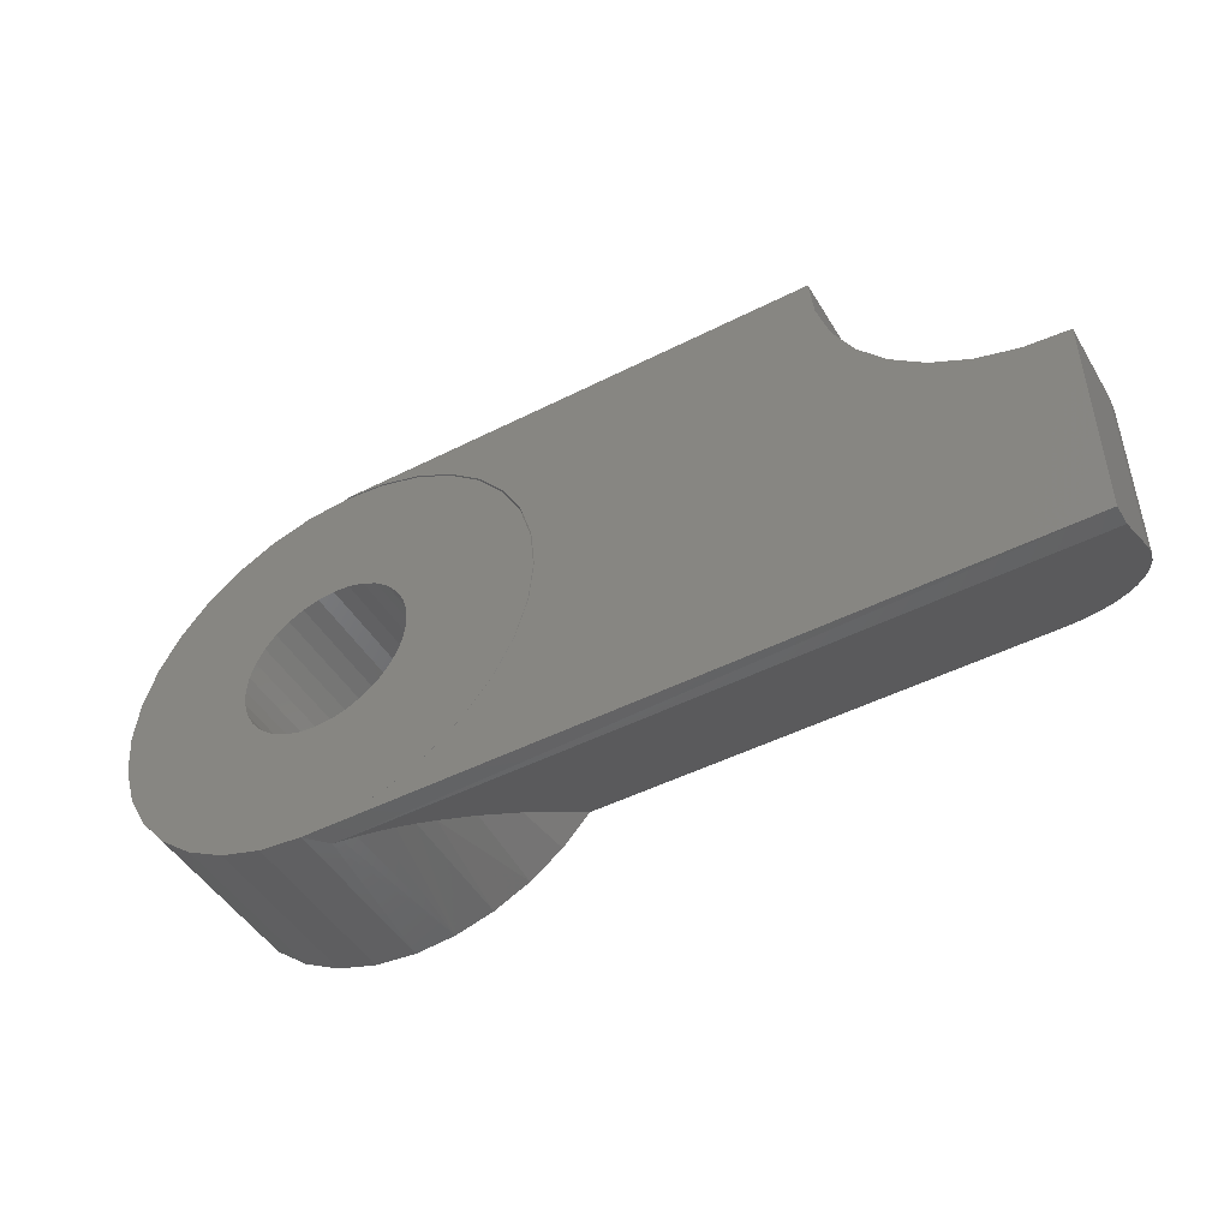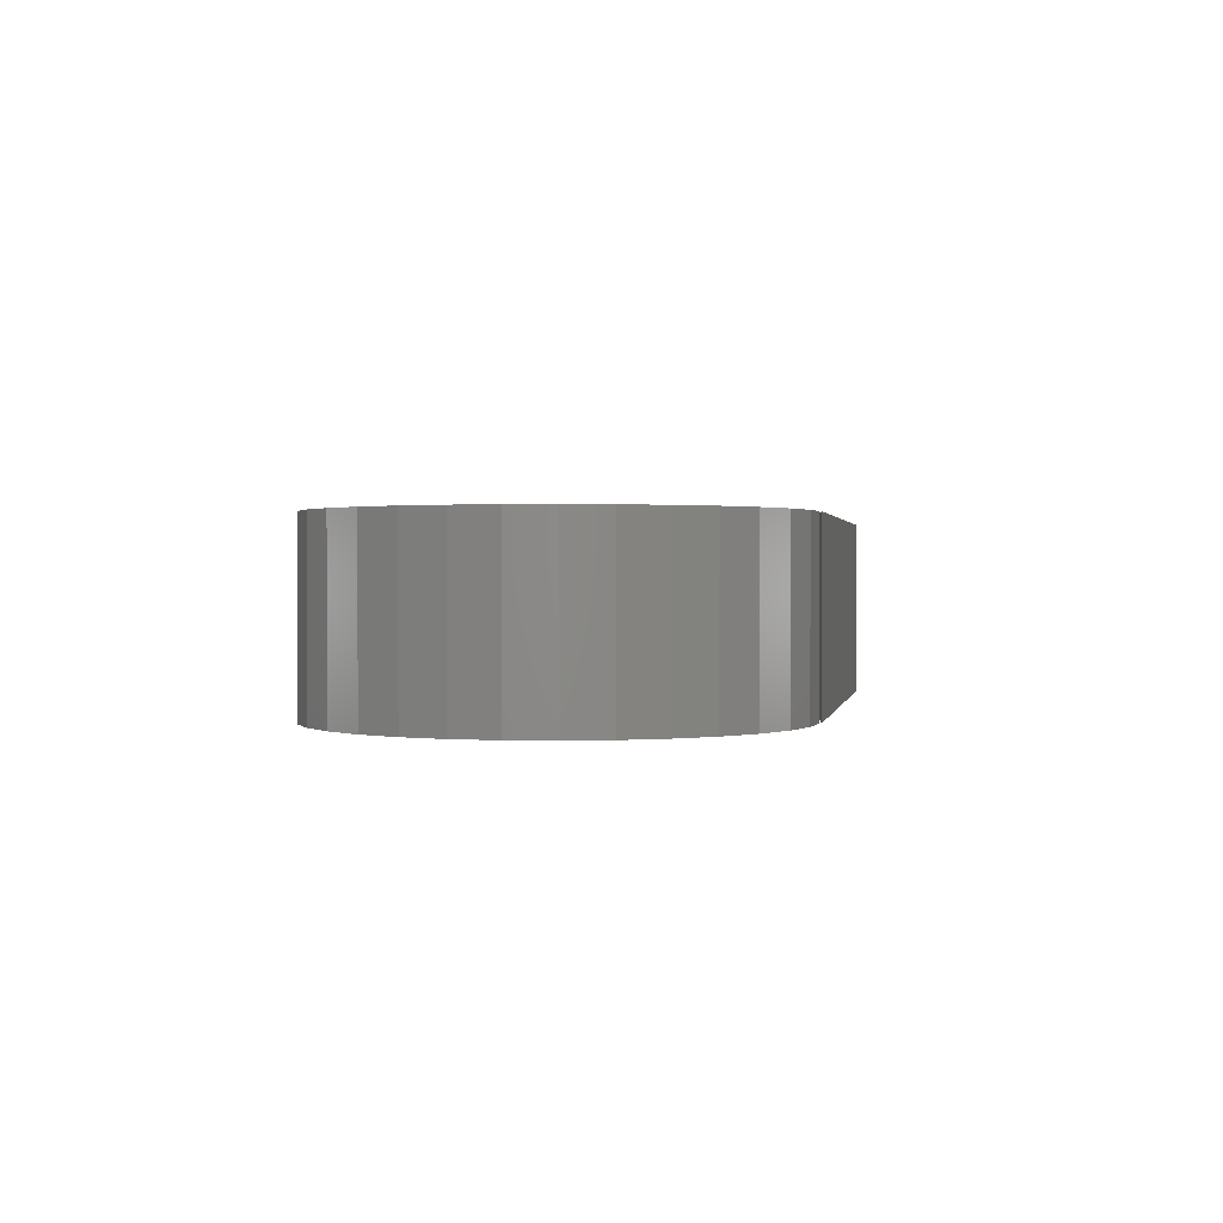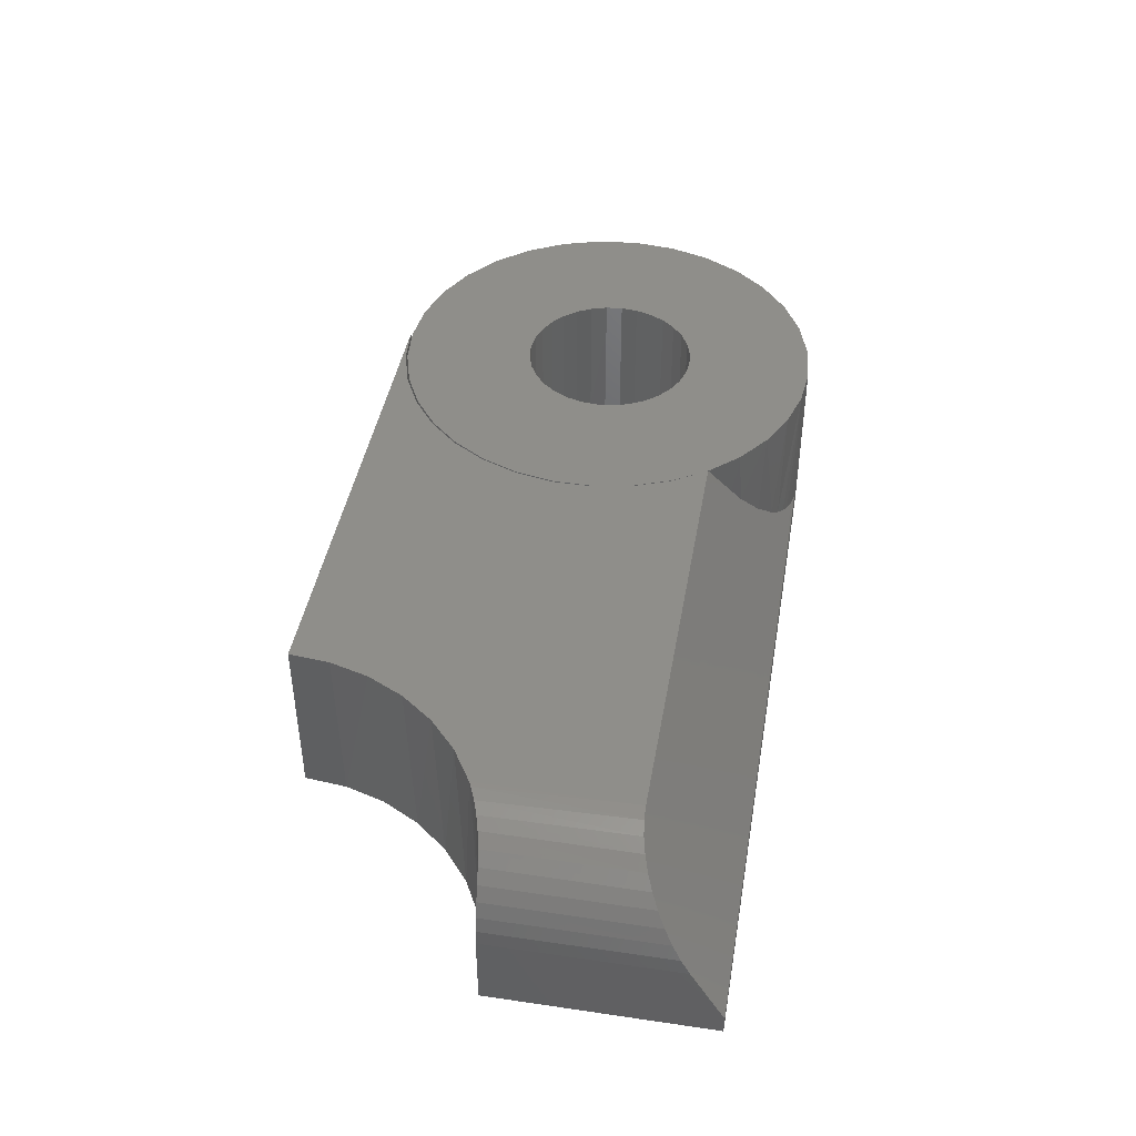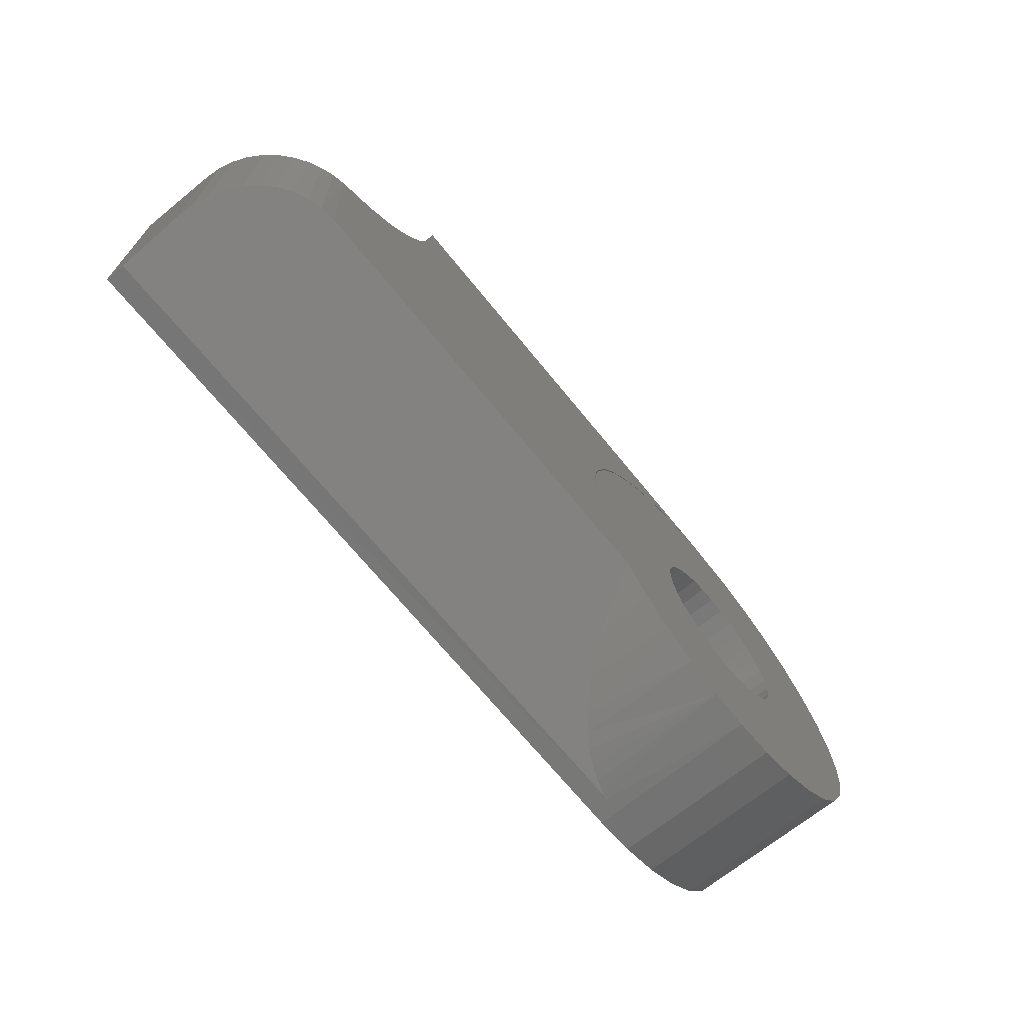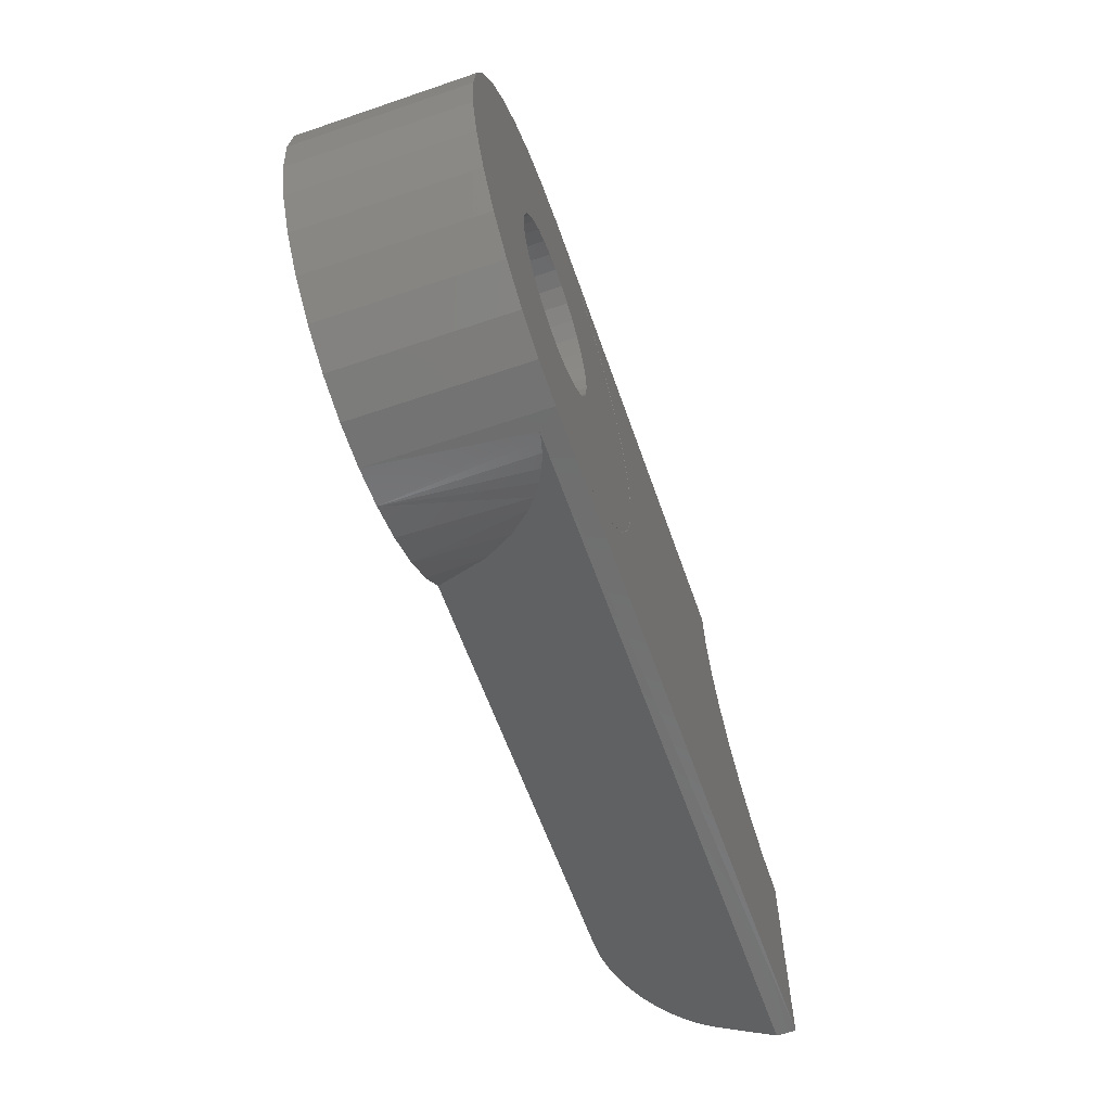
<metadata>
{"format":"stl","ext":"stl","renderer":"f3d","projection":"perspective","resolution":1024,"background":"white","views":[{"elev":-47.4,"azim":29.8,"up":"+Z"},{"elev":1.0,"azim":-80.1,"up":"+Y"},{"elev":43.4,"azim":99.8,"up":"+Y"},{"elev":-68.9,"azim":129.1,"up":"+Z"},{"elev":-60.6,"azim":-70.8,"up":"+Z"}]}
</metadata>
<code>
# stl→obj: 207 verts, 434 faces
v -0.6471 -0.1406 0.1876
v -0.7539 -0.1406 0.1758
v -0.6484 -0.1406 0.1739
v -0.6366 -0.1406 0.1349
v -0.7405 -0.1406 0.1085
v -0.6278 -0.1406 0.1242
v -0.6172 -0.1406 0.1155
v -0.605 -0.1406 0.109
v -0.5918 -0.1406 0.105
v -0.7243 -0.1406 0.07812
v -0.5092 -0.1406 0.1876
v -0.5078 -0.1406 0.1739
v -0.4023 -0.1406 0.1758
v -0.5781 -0.1406 0.2442
v -0.5644 -0.1406 0.2429
v -0.432 -0.1406 0.2734
v -0.4538 -0.1406 0.3001
v -0.4805 -0.1406 0.3219
v -0.5109 -0.1406 0.3382
v -0.5438 -0.1406 0.3482
v -0.5781 -0.1406 0.3516
v -0.6124 -0.1406 0.3482
v -0.6454 -0.1406 0.3382
v -0.6758 -0.1406 0.3219
v -0.7024 -0.1406 0.3001
v -0.7243 -0.1406 0.2734
v -0.7405 -0.1406 0.243
v -0.5918 -0.1406 0.2429
v -0.7505 -0.1406 0.2101
v -0.6366 -0.1406 0.213
v -0.6278 -0.1406 0.2236
v -0.6172 -0.1406 0.2324
v -0.605 -0.1406 0.2389
v -0.7505 -0.1406 0.1415
v -0.6431 -0.1406 0.147
v -0.6471 -0.1406 0.1602
v -0.5781 -0.1406 0.1036
v -0.7024 -0.1406 0.05149
v -0.6758 -0.1406 0.02962
v -0.6454 -0.1406 0.01338
v -0.6124 -0.1406 0.003378
v -0.5781 -0.1406 0
v -0.5438 -0.1406 0.003378
v -0.5109 -0.1406 0.01338
v -0.4805 -0.1406 0.02962
v -0.4538 -0.1406 0.05149
v -0.432 -0.1406 0.07812
v -0.5644 -0.1406 0.105
v -0.4157 -0.1406 0.243
v -0.5512 -0.1406 0.2389
v -0.5391 -0.1406 0.2324
v -0.5284 -0.1406 0.2236
v -0.5197 -0.1406 0.213
v -0.4057 -0.1406 0.2101
v -0.4157 -0.1406 0.1085
v -0.4057 -0.1406 0.1415
v -0.5132 -0.1406 0.147
v -0.5197 -0.1406 0.1349
v -0.5284 -0.1406 0.1242
v -0.5391 -0.1406 0.1155
v -0.5512 -0.1406 0.109
v -0.6431 -0.1406 0.2008
v -0.5132 -0.1406 0.2008
v -0.5092 -0.1406 0.1602
v -0.6484 -7.806e-18 0.1739
v -0.7539 -1.952e-17 0.1758
v -0.6471 -7.656e-18 0.1876
v -0.6278 -5.52e-18 0.1242
v -0.7405 -1.803e-17 0.1085
v -0.6366 -6.491e-18 0.1349
v -0.6172 -4.337e-18 0.1155
v -0.605 -2.987e-18 0.109
v -0.5918 -1.523e-18 0.105
v -0.7243 -1.623e-17 0.07812
v -0.4031 1.943e-17 0.1924
v -0.5092 7.656e-18 0.1876
v -0.5132 7.212e-18 0.2008
v -0.4089 1.879e-17 0.1281
v -0.5284 5.52e-18 0.1242
v -0.5197 6.491e-18 0.1349
v -0.5781 2.868e-33 0.2442
v -0.5918 -1.523e-18 0.2429
v -0.7405 -1.803e-17 0.243
v -0.7243 -1.623e-17 0.2734
v -0.7024 -1.38e-17 0.3001
v -0.6758 -1.084e-17 0.3219
v -0.6454 -7.468e-18 0.3382
v -0.6124 -3.807e-18 0.3482
v -0.5781 7.17e-33 0.3516
v -0.5459 3.581e-18 0.3486
v -0.5147 7.04e-18 0.3397
v -0.4857 1.026e-17 0.3253
v -0.4598 1.313e-17 0.3058
v -0.438 1.556e-17 0.2819
v -0.4209 1.746e-17 0.2544
v -0.5644 1.523e-18 0.2429
v -0.605 -2.987e-18 0.2389
v -0.6172 -4.337e-18 0.2324
v -0.6278 -5.52e-18 0.2236
v -0.6366 -6.491e-18 0.213
v -0.7505 -1.914e-17 0.2101
v -0.7505 -1.914e-17 0.1415
v -0.6471 -7.656e-18 0.1602
v -0.6431 -7.212e-18 0.147
v -0.5781 -1.912e-33 0.1036
v -0.4205 1.75e-17 0.0979
v -0.4375 1.561e-17 0.07031
v -0.4594 1.319e-17 0.04619
v -0.4853 1.031e-17 0.02651
v -0.5144 7.074e-18 0.01195
v -0.5457 3.599e-18 0.003014
v -0.5781 -4.78e-33 0
v -0.6124 -3.807e-18 0.003378
v -0.6454 -7.468e-18 0.01338
v -0.6758 -1.084e-17 0.02962
v -0.7024 -1.38e-17 0.05149
v -0.4091 1.876e-17 0.2242
v -0.5284 5.52e-18 0.2236
v -0.5391 4.337e-18 0.2324
v -0.5512 2.987e-18 0.2389
v -0.5644 1.523e-18 0.105
v -0.5512 2.987e-18 0.109
v -0.5391 4.337e-18 0.1155
v -0.6431 -7.212e-18 0.2008
v -0.5197 6.491e-18 0.213
v -0.5092 7.656e-18 0.1602
v -0.5078 7.806e-18 0.1739
v -0.4031 1.944e-17 0.16
v -0.5132 7.212e-18 0.147
v -0.4625 -0.04823 0.04318
v -0.5016 -0.09395 0.01746
v -0.5236 -0.1097 0.008622
v -0.535 -0.1155 0.005359
v -0.547 -0.1201 0.002768
v -0.557 -0.1228 0.001264
v -0.4818 -0.07409 0.02864
v -0.5122 -0.1023 0.01277
v -0.5781 -0.125 -8.498e-34
v -0.5639 -0.1242 0.0005715
v 1.029e-17 -0.07812 0.02637
v -0.003818 -0.05402 0.03993
v -0.0009889 -0.06573 0.03334
v -0.07812 5.551e-17 0.07031
v 1.388e-17 -0.125 -3.54e-17
v -0.06588 -0.0009658 0.06977
v -0.05386 -0.003866 0.06814
v -0.0426 -0.008544 0.06551
v -0.03201 -0.01507 0.06183
v -0.02271 -0.02306 0.05734
v -0.01497 -0.03214 0.05223
v -0.008497 -0.0427 0.04629
v -0.1765 4.98e-17 0.353
v -0.1735 5.013e-17 0.3204
v -0.4853 1.031e-17 0.3266
v -0.5144 7.074e-18 0.3411
v -0.5457 3.598e-18 0.35
v -0.5781 5.481e-33 0.353
v -0.4201 1.755e-17 0.09801
v -0.4083 1.885e-17 0.1284
v -0.4024 1.951e-17 0.1604
v -0.4024 1.951e-17 0.1929
v -0.106 5.763e-17 0.2118
v -0.07812 6.072e-17 0.1947
v -0.4373 1.563e-17 0.2829
v -0.4593 1.319e-17 0.307
v -0.1645 5.113e-17 0.289
v -0.1499 5.275e-17 0.2598
v -0.4202 1.753e-17 0.2552
v -0.1301 5.494e-17 0.2338
v -0.4084 1.884e-17 0.2249
v -0.5437 -0.1406 0.003391
v -0.5106 -0.1406 0.3395
v -0.5437 -0.1406 0.3496
v -0.4801 -0.1406 0.3232
v -0.4533 -0.1406 0.3013
v -0.4314 -0.1406 0.2745
v -0.4151 -0.1406 0.244
v -0.405 -0.1406 0.2109
v -0.4016 -0.1406 0.1765
v -0.405 -0.1406 0.1421
v -0.4151 -0.1406 0.1089
v -0.4314 -0.1406 0.07843
v -0.4533 -0.1406 0.05169
v -0.4801 -0.1406 0.02974
v -0.5106 -0.1406 0.01343
v -0.5781 -0.1406 0.353
v 0 -0.1406 -3.54e-17
v -0.1765 -0.1406 0.353
v -0.1731 -0.1406 0.3185
v 1.081e-17 -0.1406 0.1765
v -0.03443 -0.1406 0.1799
v -0.06754 -0.1406 0.1899
v -0.09805 -0.1406 0.2062
v -0.163 -0.1406 0.2854
v -0.1467 -0.1406 0.2549
v -0.1248 -0.1406 0.2282
v 1.948e-17 -0.07812 0.1765
v -0.04293 -0.008378 0.1818
v -0.05314 -0.004107 0.1847
v -0.06368 -0.001352 0.1884
v -0.07415 -0.0001014 0.1928
v -0.0009658 -0.06588 0.1765
v -0.00385 -0.05392 0.1765
v -0.0086 -0.0425 0.1767
v -0.01505 -0.03203 0.1771
v -0.0231 -0.02268 0.178
v -0.03253 -0.01469 0.1795
f 1 2 3
f 4 5 6
f 7 6 5
f 7 5 8
f 9 8 5
f 5 10 9
f 11 12 13
f 14 15 16
f 14 16 17
f 14 17 18
f 14 18 19
f 14 19 20
f 14 20 21
f 14 21 22
f 14 22 23
f 14 23 24
f 14 24 25
f 14 25 26
f 14 26 27
f 14 27 28
f 27 29 30
f 27 30 31
f 27 31 32
f 27 32 33
f 27 33 28
f 34 5 4
f 34 4 35
f 34 35 36
f 34 36 3
f 34 3 2
f 37 9 10
f 37 10 38
f 37 38 39
f 37 39 40
f 37 40 41
f 37 41 42
f 37 42 43
f 37 43 44
f 37 44 45
f 37 45 46
f 37 46 47
f 37 47 48
f 49 16 15
f 49 15 50
f 49 50 51
f 49 51 52
f 49 52 53
f 49 53 54
f 55 56 57
f 55 57 58
f 55 58 59
f 55 59 60
f 55 60 61
f 55 61 48
f 55 48 47
f 2 1 29
f 29 1 62
f 29 62 30
f 11 13 63
f 63 13 54
f 63 54 53
f 13 12 56
f 56 12 64
f 56 64 57
f 65 66 67
f 68 69 70
f 69 68 71
f 72 69 71
f 69 72 73
f 73 74 69
f 75 76 77
f 78 79 80
f 81 82 83
f 81 83 84
f 81 84 85
f 81 85 86
f 81 86 87
f 81 87 88
f 81 88 89
f 81 89 90
f 81 90 91
f 81 91 92
f 81 92 93
f 81 93 94
f 81 94 95
f 81 95 96
f 83 82 97
f 83 97 98
f 83 98 99
f 83 99 100
f 83 100 101
f 102 66 65
f 102 65 103
f 102 103 104
f 102 104 70
f 102 70 69
f 105 106 107
f 105 107 108
f 105 108 109
f 105 109 110
f 105 110 111
f 105 111 112
f 105 112 113
f 105 113 114
f 105 114 115
f 105 115 116
f 105 116 74
f 105 74 73
f 95 117 118
f 95 118 119
f 95 119 120
f 95 120 96
f 106 105 121
f 106 121 122
f 106 122 123
f 106 123 79
f 106 79 78
f 100 124 101
f 101 124 67
f 101 67 66
f 118 117 125
f 125 117 75
f 125 75 77
f 126 127 128
f 128 127 76
f 128 76 75
f 80 129 78
f 78 129 126
f 78 126 128
f 107 130 108
f 109 131 110
f 111 132 133
f 133 134 111
f 111 134 135
f 108 130 109
f 109 130 136
f 109 136 131
f 132 111 137
f 137 111 110
f 137 110 131
f 138 112 139
f 139 112 111
f 139 111 135
f 42 139 43
f 42 138 139
f 20 19 91
f 92 91 19
f 19 18 92
f 93 92 18
f 18 17 93
f 94 93 17
f 17 16 94
f 95 94 16
f 16 49 95
f 117 95 49
f 49 54 117
f 75 117 54
f 54 13 75
f 75 13 128
f 128 13 56
f 128 56 78
f 78 56 55
f 78 55 106
f 106 55 47
f 130 46 45
f 130 45 136
f 133 43 134
f 135 134 43
f 43 139 135
f 107 106 47
f 107 47 46
f 107 46 130
f 44 43 133
f 44 133 132
f 44 132 137
f 44 137 131
f 44 131 136
f 44 136 45
f 89 21 90
f 90 21 20
f 90 20 91
f 42 41 138
f 112 138 113
f 113 138 41
f 113 41 114
f 114 41 40
f 114 40 115
f 115 40 39
f 115 39 116
f 116 39 38
f 116 38 74
f 74 38 10
f 74 10 69
f 69 10 5
f 69 5 102
f 102 5 34
f 102 34 66
f 66 34 2
f 66 2 101
f 101 2 29
f 101 29 83
f 83 29 27
f 83 27 84
f 84 27 26
f 84 26 85
f 85 26 25
f 85 25 86
f 86 25 24
f 86 24 87
f 87 24 23
f 87 23 88
f 88 23 22
f 88 22 89
f 89 22 21
f 65 36 103
f 103 36 35
f 103 35 104
f 104 35 4
f 104 4 70
f 70 4 6
f 70 6 68
f 68 6 7
f 68 7 71
f 71 7 8
f 71 8 72
f 72 8 9
f 72 9 73
f 73 9 37
f 73 37 105
f 36 65 3
f 3 65 67
f 3 67 1
f 1 67 124
f 1 124 62
f 62 124 100
f 62 100 30
f 30 100 99
f 30 99 31
f 31 99 98
f 31 98 32
f 32 98 97
f 32 97 33
f 33 97 82
f 33 82 28
f 28 82 81
f 28 81 14
f 140 141 142
f 143 131 136
f 143 136 130
f 143 130 107
f 144 139 135
f 144 135 134
f 144 134 133
f 144 133 132
f 144 132 137
f 144 137 131
f 144 131 143
f 144 143 145
f 144 145 146
f 144 146 147
f 144 147 148
f 144 148 149
f 144 149 150
f 144 150 151
f 144 151 141
f 144 141 140
f 152 153 154
f 152 154 155
f 152 155 156
f 152 156 157
f 143 107 158
f 143 158 159
f 143 159 160
f 143 160 161
f 143 161 162
f 143 162 163
f 164 165 166
f 166 165 154
f 166 154 153
f 167 164 166
f 164 167 168
f 168 167 169
f 168 169 170
f 170 169 162
f 170 162 161
f 171 139 42
f 139 138 42
f 155 172 173
f 172 155 154
f 154 174 172
f 174 154 165
f 165 175 174
f 175 165 164
f 164 176 175
f 176 164 168
f 168 177 176
f 177 168 170
f 170 178 177
f 178 170 161
f 161 179 178
f 160 179 161
f 180 179 160
f 159 180 160
f 181 180 159
f 158 181 159
f 182 181 158
f 107 182 158
f 183 182 107
f 130 183 107
f 184 183 130
f 136 184 130
f 134 171 133
f 171 134 135
f 135 139 171
f 185 184 136
f 185 136 131
f 185 131 137
f 185 137 132
f 185 132 133
f 185 133 171
f 155 173 156
f 156 173 186
f 156 186 157
f 139 42 138
f 42 139 187
f 187 139 144
f 188 186 173
f 188 173 172
f 188 172 174
f 188 174 189
f 179 180 187
f 179 187 190
f 179 190 191
f 179 191 192
f 179 192 193
f 179 193 178
f 187 180 181
f 187 181 182
f 187 182 183
f 187 183 184
f 187 184 185
f 187 185 171
f 187 171 42
f 189 174 194
f 194 174 175
f 194 175 176
f 194 176 195
f 195 176 177
f 195 177 196
f 196 177 178
f 196 178 193
f 127 11 76
f 76 11 63
f 76 63 77
f 77 63 53
f 77 53 125
f 125 53 52
f 125 52 118
f 118 52 51
f 118 51 119
f 119 51 50
f 119 50 120
f 120 50 15
f 120 15 96
f 96 15 14
f 96 14 81
f 11 127 12
f 12 127 126
f 12 126 64
f 64 126 129
f 64 129 57
f 57 129 80
f 57 80 58
f 58 80 79
f 58 79 59
f 59 79 123
f 59 123 60
f 60 123 122
f 60 122 61
f 61 122 121
f 61 121 48
f 48 121 105
f 48 105 37
f 197 190 140
f 140 190 187
f 140 187 144
f 192 198 199
f 199 200 192
f 201 192 200
f 196 193 162
f 169 196 162
f 195 196 169
f 167 195 169
f 194 195 167
f 166 194 167
f 189 194 166
f 163 162 193
f 163 193 192
f 163 192 201
f 191 190 197
f 191 197 202
f 191 202 203
f 191 203 204
f 191 204 205
f 191 205 206
f 191 206 207
f 191 207 198
f 191 198 192
f 166 153 189
f 189 153 152
f 189 152 188
f 197 140 202
f 202 140 142
f 202 142 203
f 203 142 141
f 203 141 204
f 204 141 151
f 204 151 205
f 205 151 150
f 205 150 206
f 206 150 149
f 206 149 207
f 207 149 148
f 207 148 198
f 198 148 147
f 198 147 199
f 199 147 146
f 199 146 200
f 200 146 145
f 200 145 201
f 201 145 143
f 201 143 163
f 188 152 186
f 186 152 157

</code>
